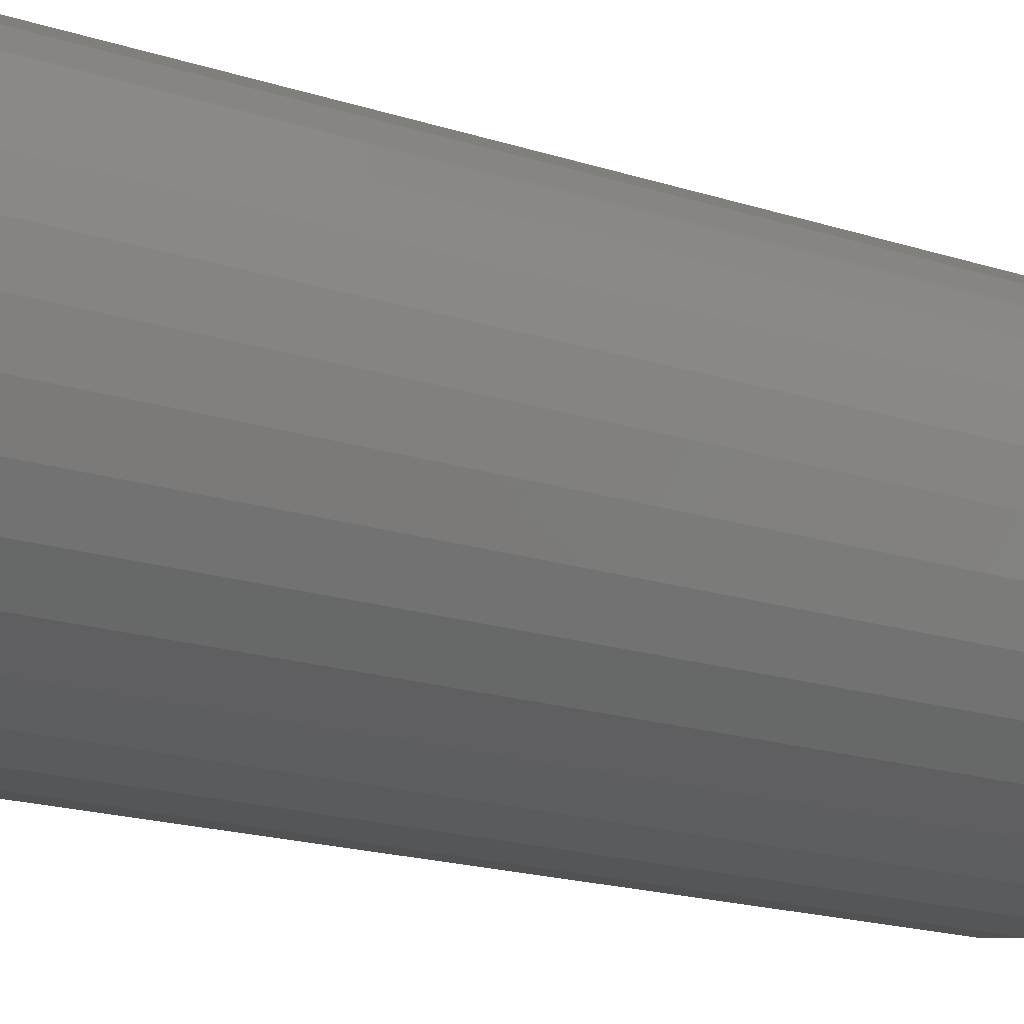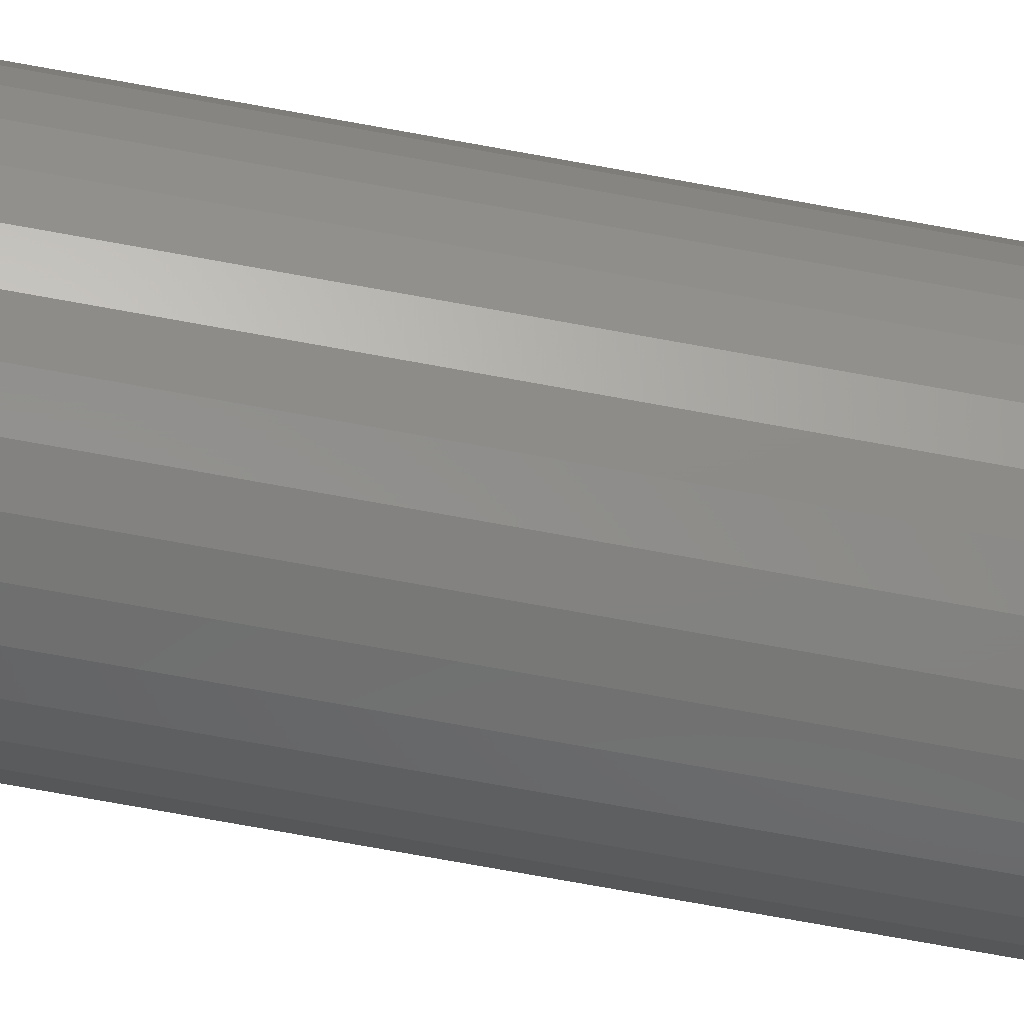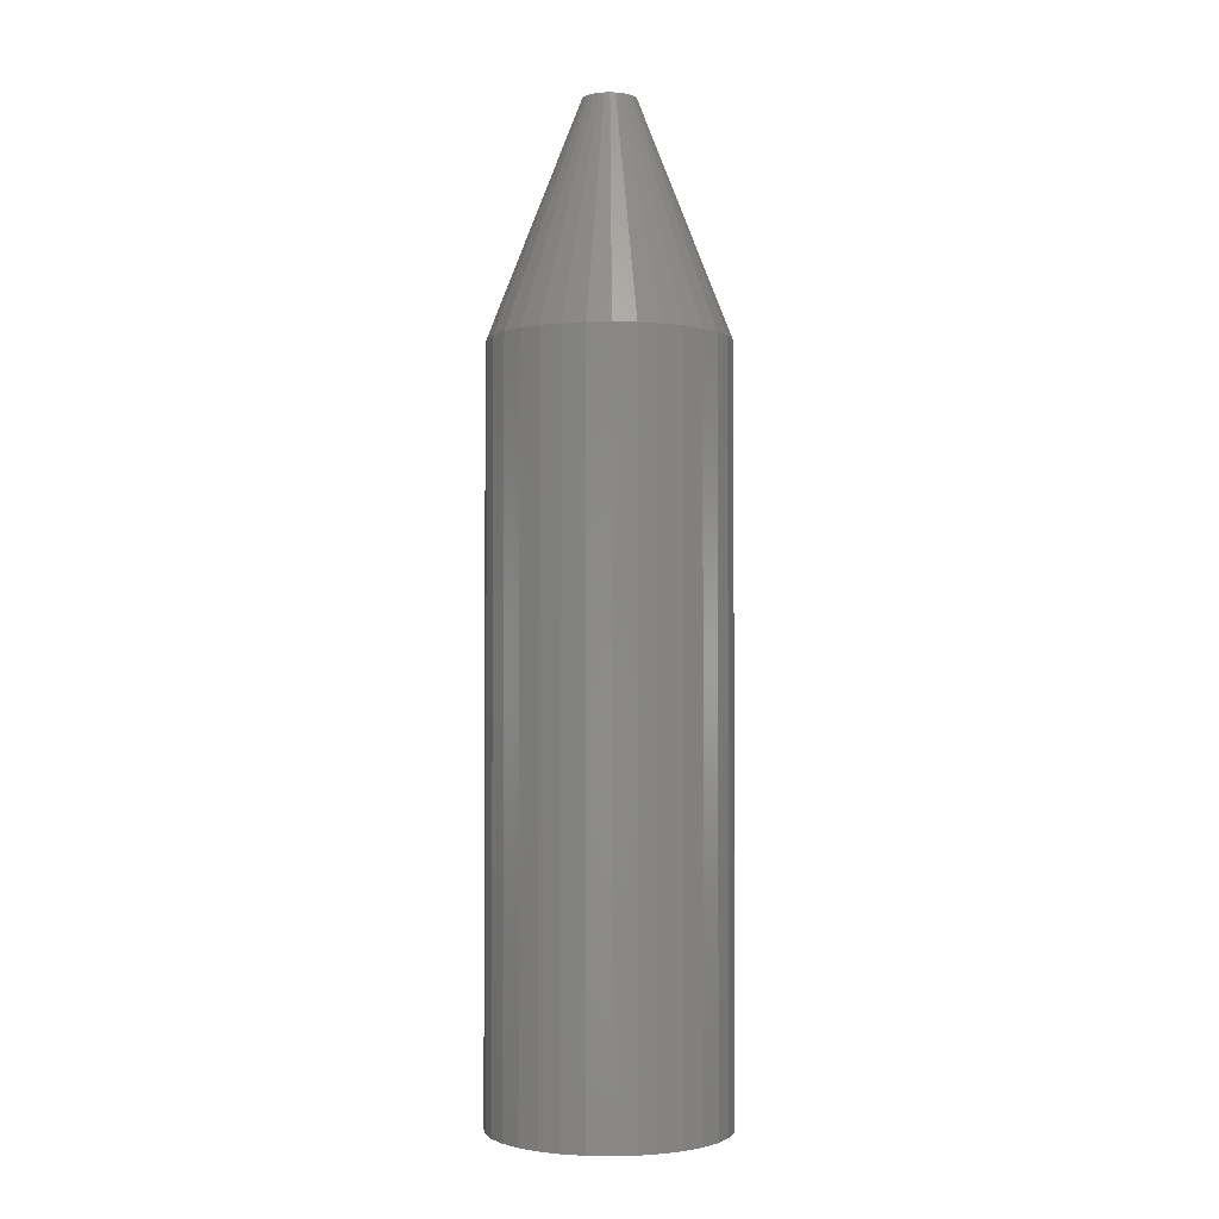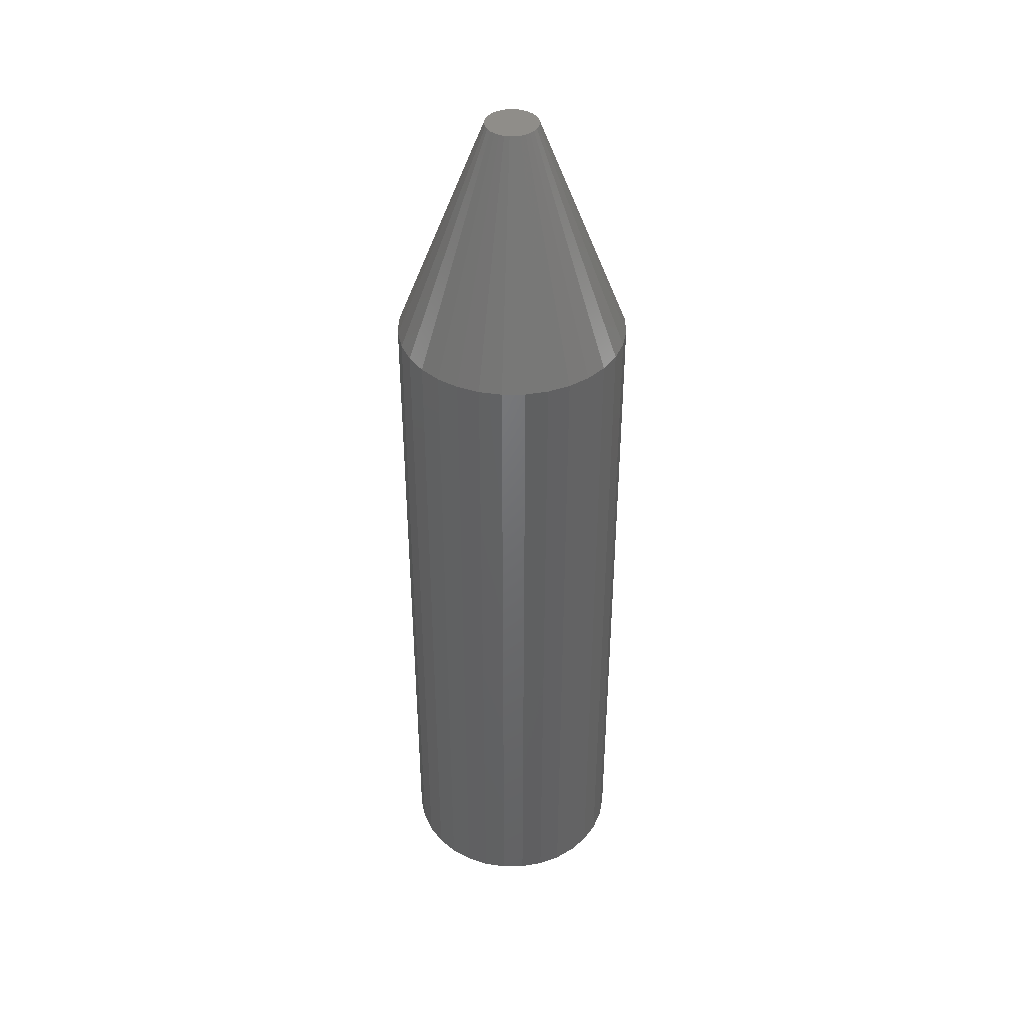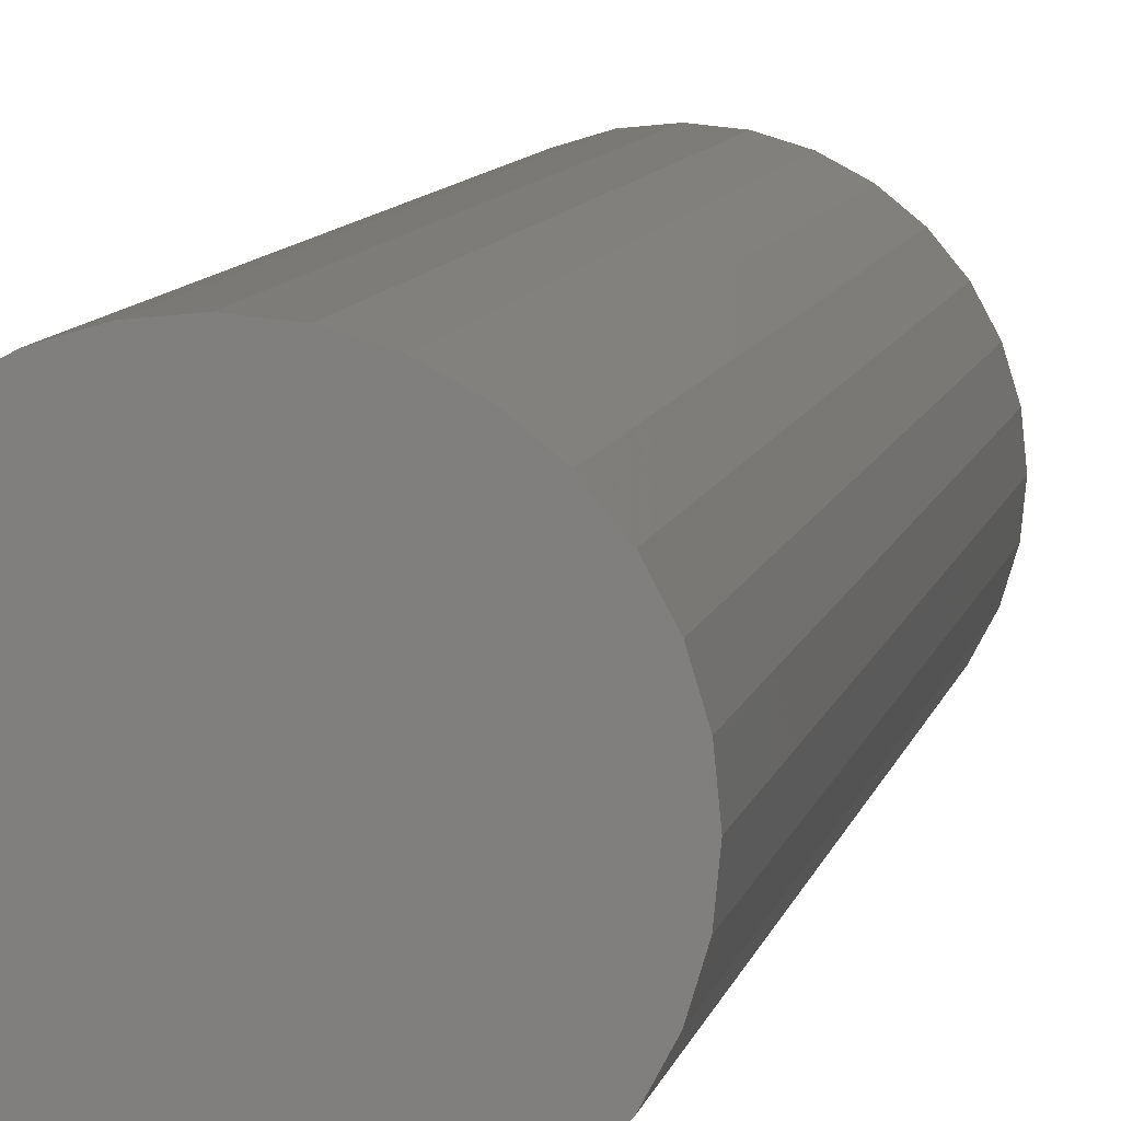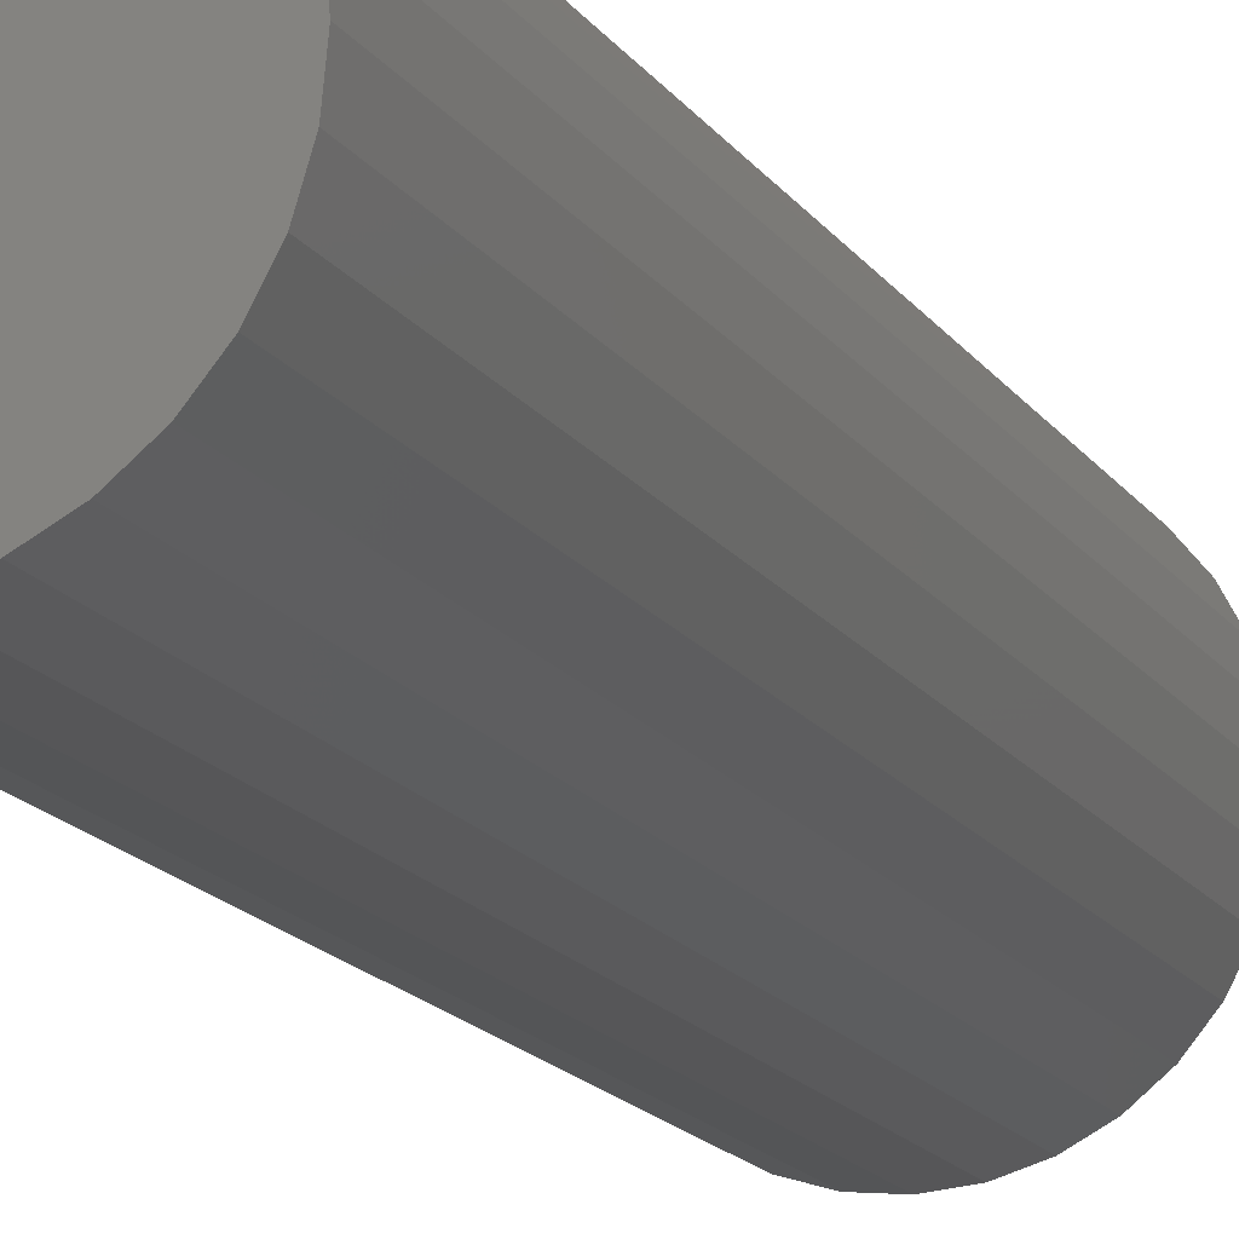
<metadata>
{"format":"stl","ext":"stl","renderer":"f3d","projection":"perspective","resolution":1024,"background":"white","views":[{"elev":-12.0,"azim":46.4,"up":"+Z"},{"elev":-76.4,"azim":-100.2,"up":"+Z"},{"elev":-2.1,"azim":55.2,"up":"+Y"},{"elev":40.8,"azim":-6.4,"up":"+Y"},{"elev":7.2,"azim":9.4,"up":"+Z"},{"elev":-14.5,"azim":20.5,"up":"+Z"}]}
</metadata>
<code>
# stl→obj: 96 verts, 188 faces
v -0.01378 0.75 0.03784
v -0.006098 0.75 0.04017
v 0.001892 0.75 0.04095
v 0.009881 0.75 0.04017
v 0.01756 0.75 0.03784
v -0.02086 0.75 0.03405
v 0.02464 0.75 0.03405
v -0.02707 0.75 0.02896
v 0.03085 0.75 0.02896
v -0.03216 0.75 0.02275
v 0.03594 0.75 0.02275
v -0.03595 0.75 0.01567
v 0.03973 0.75 0.01567
v -0.03828 0.75 0.00799
v 0.04206 0.75 0.00799
v 0.03973 0.75 -0.01567
v -0.03594 0.75 -0.01567
v 0.04206 0.75 -0.00799
v -0.03216 0.75 -0.02275
v 0.03594 0.75 -0.02275
v -0.02707 0.75 -0.02896
v 0.03085 0.75 -0.02896
v -0.02086 0.75 -0.03405
v 0.02464 0.75 -0.03405
v -0.01378 0.75 -0.03784
v 0.01756 0.75 -0.03784
v -0.006097 0.75 -0.04017
v 0.001892 0.75 -0.04095
v 0.009882 0.75 -0.04017
v -0.03828 0.75 -0.007991
v -0.03906 0.75 1.228e-07
v 0.04285 0.75 -3.407e-17
v 0.1835 0.3906 -6.671e-17
v 0.1835 -0.75 -2.224e-17
v 0.18 0.3906 -0.03542
v 0.18 -0.75 -0.03542
v 0.1696 0.3906 -0.06949
v 0.1696 -0.75 -0.06949
v 0.1529 0.3906 -0.1009
v 0.1529 -0.75 -0.1009
v 0.1303 0.3906 -0.1284
v 0.1303 -0.75 -0.1284
v 0.1028 0.3906 -0.151
v 0.1028 -0.75 -0.151
v 0.07138 0.3906 -0.1678
v 0.07138 -0.75 -0.1678
v 0.03732 0.3906 -0.1781
v 0.03732 -0.75 -0.1781
v 0.001891 0.3906 -0.1816
v 0.001891 -0.75 -0.1816
v -0.03353 0.3906 -0.1781
v -0.03353 -0.75 -0.1781
v -0.0676 0.3906 -0.1678
v -0.0676 -0.75 -0.1678
v -0.09899 0.3906 -0.151
v -0.09899 -0.75 -0.151
v -0.1265 0.3906 -0.1284
v -0.1265 -0.75 -0.1284
v -0.1491 0.3906 -0.1009
v -0.1491 -0.75 -0.1009
v -0.1659 0.3906 -0.06949
v -0.1659 -0.75 -0.06949
v -0.1762 0.3906 -0.03542
v -0.1762 -0.75 -0.03542
v -0.1797 0.3906 2.224e-17
v -0.1797 -0.75 2.224e-17
v -0.1762 0.3906 0.03542
v -0.1762 -0.75 0.03542
v -0.1659 0.3906 0.06949
v -0.1659 -0.75 0.06949
v -0.1491 0.3906 0.1009
v -0.1491 -0.75 0.1009
v -0.1265 0.3906 0.1284
v -0.1265 -0.75 0.1284
v -0.09899 0.3906 0.151
v -0.09899 -0.75 0.151
v -0.0676 0.3906 0.1678
v -0.0676 -0.75 0.1678
v -0.03353 0.3906 0.1781
v -0.03353 -0.75 0.1781
v 0.001891 0.3906 0.1816
v 0.001891 -0.75 0.1816
v 0.03732 0.3906 0.1781
v 0.03732 -0.75 0.1781
v 0.07138 0.3906 0.1678
v 0.07138 -0.75 0.1678
v 0.1028 0.3906 0.151
v 0.1028 -0.75 0.151
v 0.1303 0.3906 0.1284
v 0.1303 -0.75 0.1284
v 0.1529 0.3906 0.1009
v 0.1529 -0.75 0.1009
v 0.1696 0.3906 0.06949
v 0.1696 -0.75 0.06949
v 0.18 0.3906 0.03542
v 0.18 -0.75 0.03542
f 1 2 3
f 1 3 4
f 5 1 4
f 6 1 5
f 7 6 5
f 8 6 7
f 9 8 7
f 10 8 9
f 11 10 9
f 12 10 11
f 13 12 11
f 14 12 13
f 15 14 13
f 16 17 18
f 19 17 16
f 20 19 16
f 21 19 20
f 22 21 20
f 23 21 22
f 24 23 22
f 25 23 24
f 26 25 24
f 27 25 26
f 28 27 26
f 29 28 26
f 17 30 18
f 18 30 31
f 18 31 32
f 32 31 14
f 32 14 15
f 33 34 35
f 35 34 36
f 35 36 37
f 37 36 38
f 37 38 39
f 39 38 40
f 39 40 41
f 41 40 42
f 41 42 43
f 43 42 44
f 43 44 45
f 45 44 46
f 45 46 47
f 47 46 48
f 47 48 49
f 49 48 50
f 49 50 51
f 51 50 52
f 51 52 53
f 53 52 54
f 53 54 55
f 55 54 56
f 55 56 57
f 57 56 58
f 57 58 59
f 59 58 60
f 59 60 61
f 61 60 62
f 61 62 63
f 63 62 64
f 63 64 65
f 65 64 66
f 65 66 67
f 67 66 68
f 67 68 69
f 69 68 70
f 69 70 71
f 71 70 72
f 71 72 73
f 73 72 74
f 73 74 75
f 75 74 76
f 75 76 77
f 77 76 78
f 77 78 79
f 79 78 80
f 79 80 81
f 81 80 82
f 81 82 83
f 83 82 84
f 83 84 85
f 85 84 86
f 85 86 87
f 87 86 88
f 87 88 89
f 89 88 90
f 89 90 91
f 91 90 92
f 91 92 93
f 93 92 94
f 93 94 95
f 95 94 96
f 95 96 33
f 33 96 34
f 32 95 33
f 32 15 95
f 65 14 31
f 65 67 14
f 13 93 95
f 13 95 15
f 11 91 93
f 11 93 13
f 9 89 91
f 9 91 11
f 7 87 89
f 7 89 9
f 5 85 87
f 5 87 7
f 4 83 85
f 4 85 5
f 3 81 83
f 3 83 4
f 2 79 81
f 2 81 3
f 1 77 79
f 1 79 2
f 6 75 77
f 6 77 1
f 8 73 75
f 8 75 6
f 10 71 73
f 10 73 8
f 12 69 71
f 12 71 10
f 67 69 14
f 14 69 12
f 31 63 65
f 31 30 63
f 33 18 32
f 33 35 18
f 17 61 63
f 17 63 30
f 19 59 61
f 19 61 17
f 21 57 59
f 21 59 19
f 23 55 57
f 23 57 21
f 25 53 55
f 25 55 23
f 27 51 53
f 27 53 25
f 28 49 51
f 28 51 27
f 29 47 49
f 29 49 28
f 26 45 47
f 26 47 29
f 24 43 45
f 24 45 26
f 22 41 43
f 22 43 24
f 20 39 41
f 20 41 22
f 16 37 39
f 16 39 20
f 35 37 18
f 18 37 16
f 80 84 82
f 84 80 78
f 84 78 86
f 46 52 48
f 48 52 50
f 86 78 88
f 88 78 76
f 88 76 90
f 90 76 74
f 90 74 92
f 92 74 72
f 92 72 94
f 94 72 70
f 94 70 96
f 96 70 68
f 96 68 34
f 34 68 66
f 34 66 36
f 36 66 64
f 36 64 38
f 38 64 62
f 38 62 40
f 40 62 60
f 40 60 42
f 42 60 58
f 42 58 44
f 44 58 56
f 44 56 46
f 46 56 54
f 46 54 52

</code>
